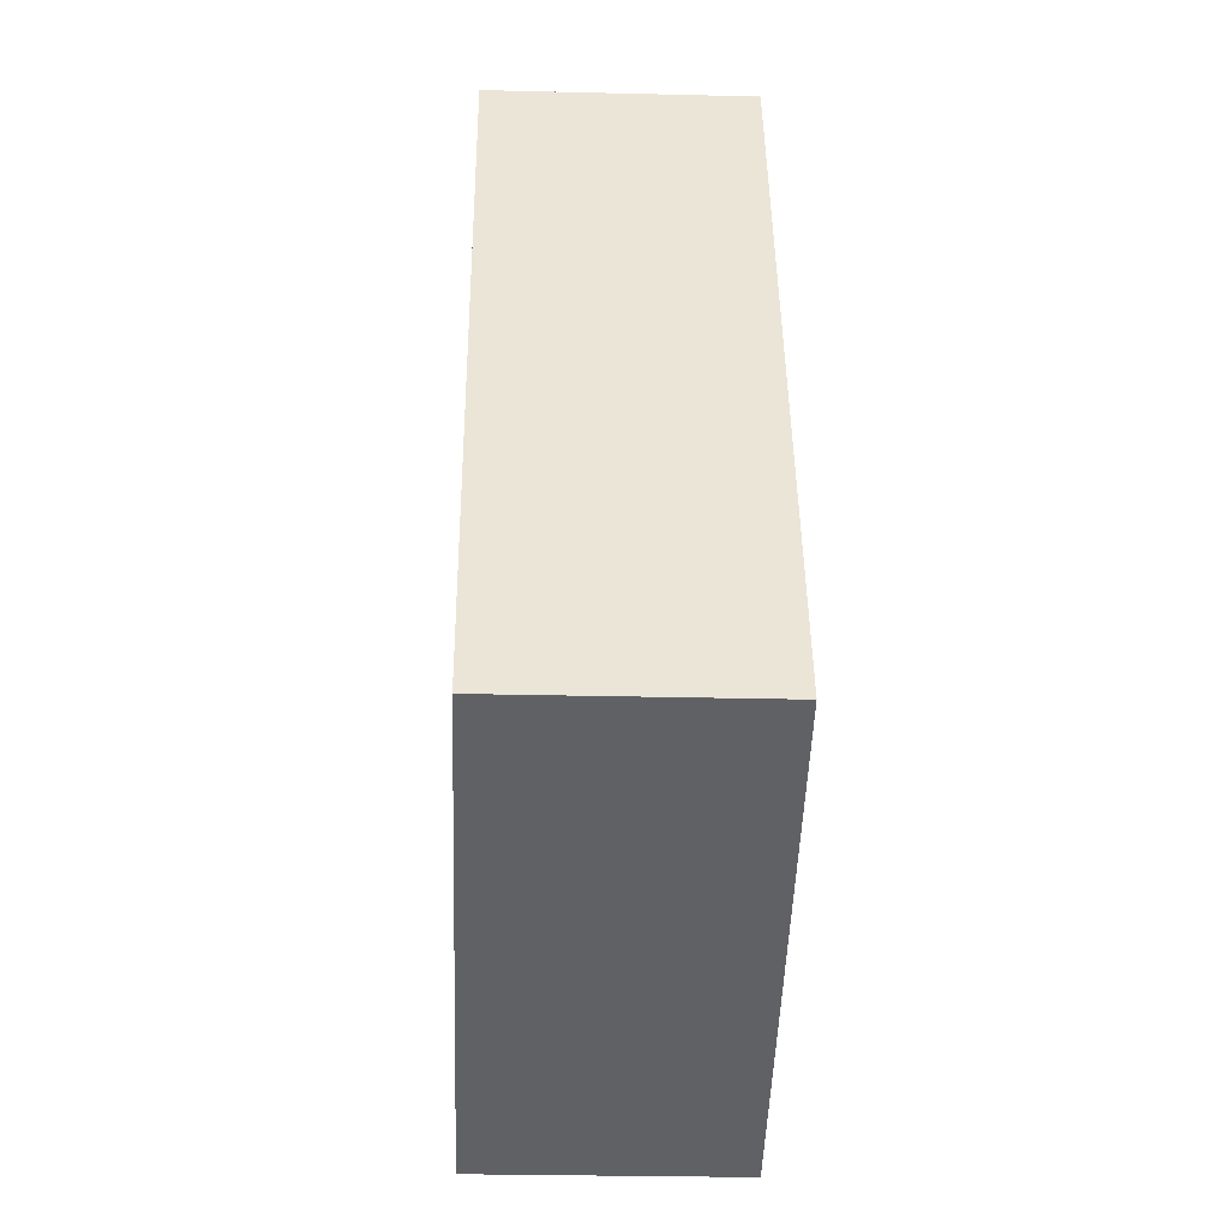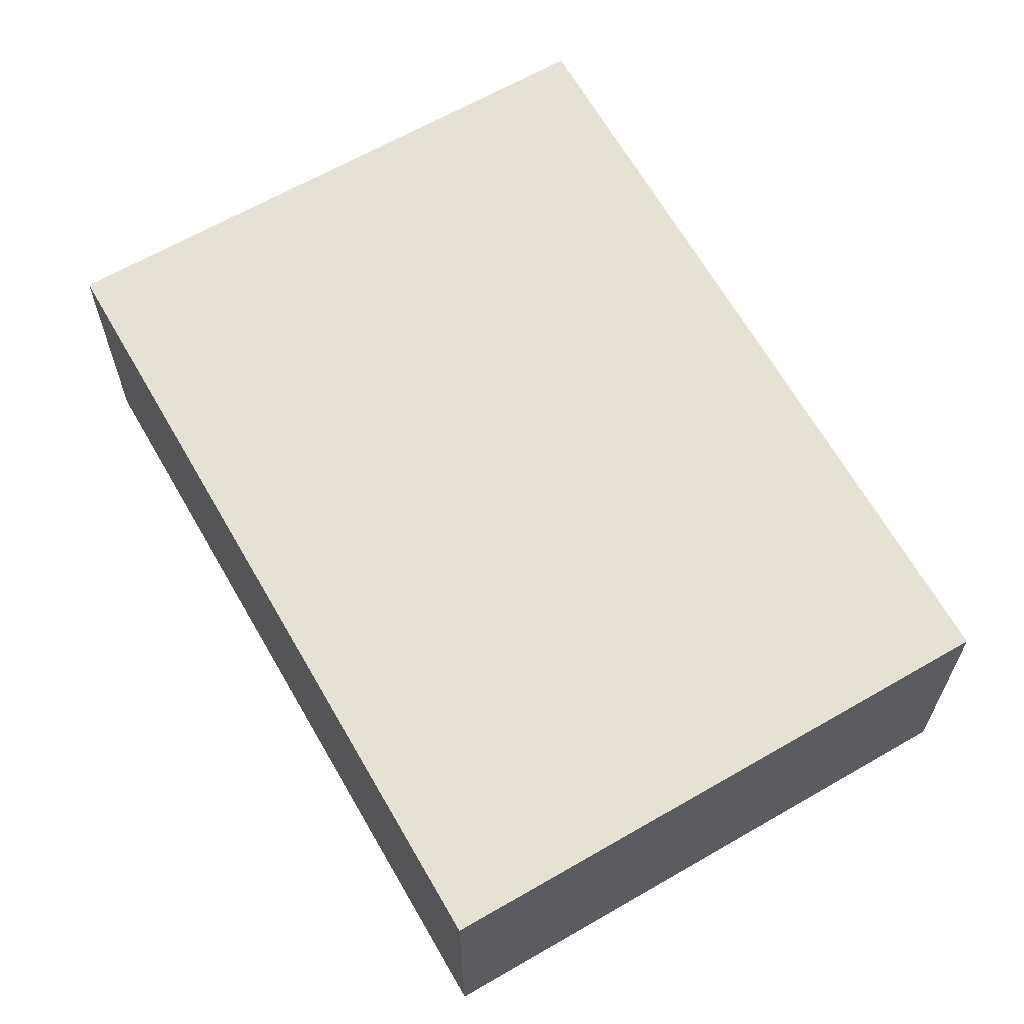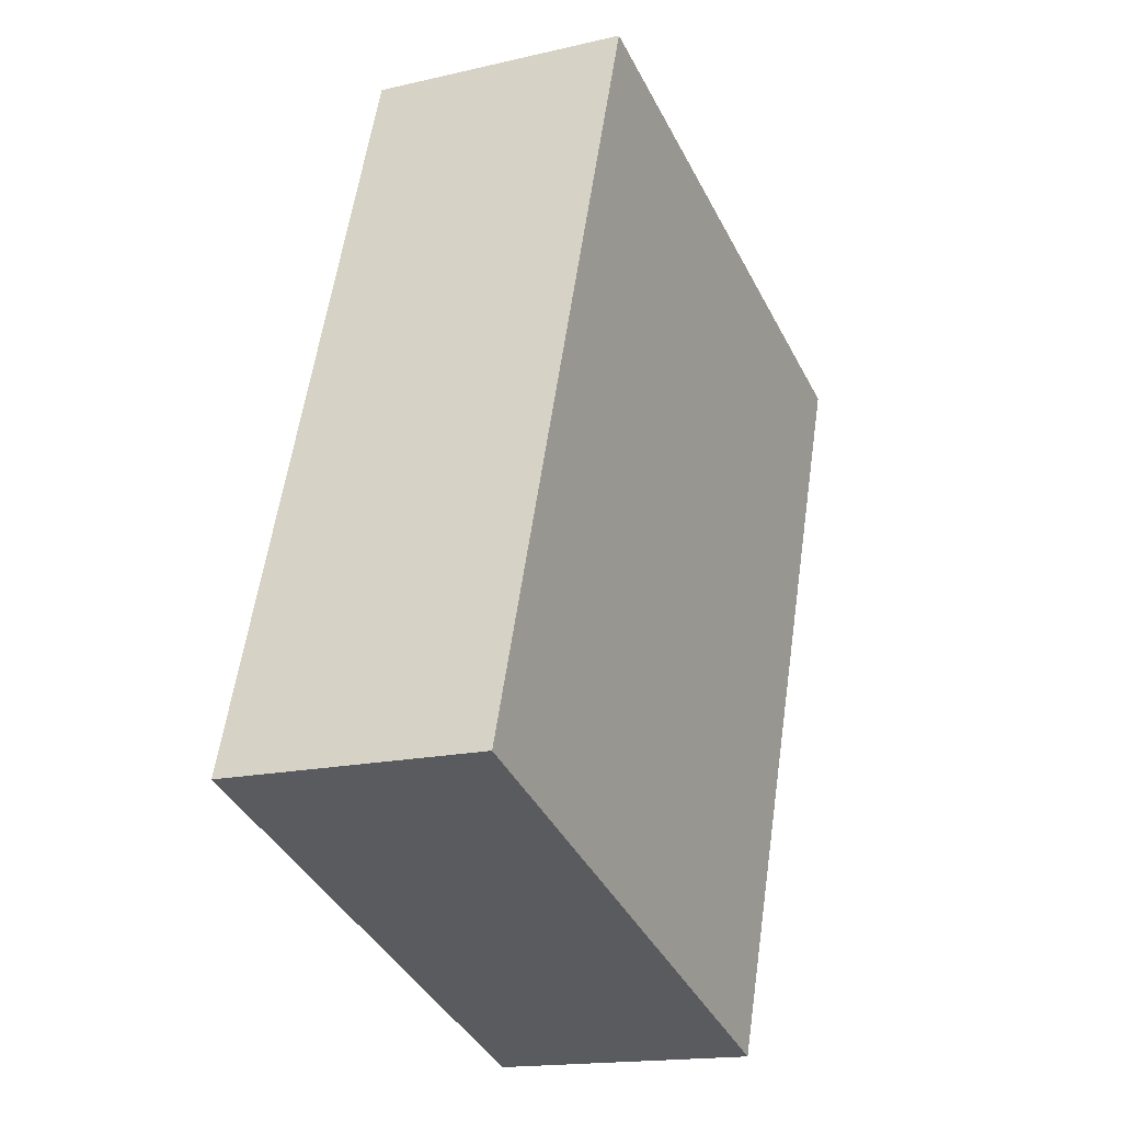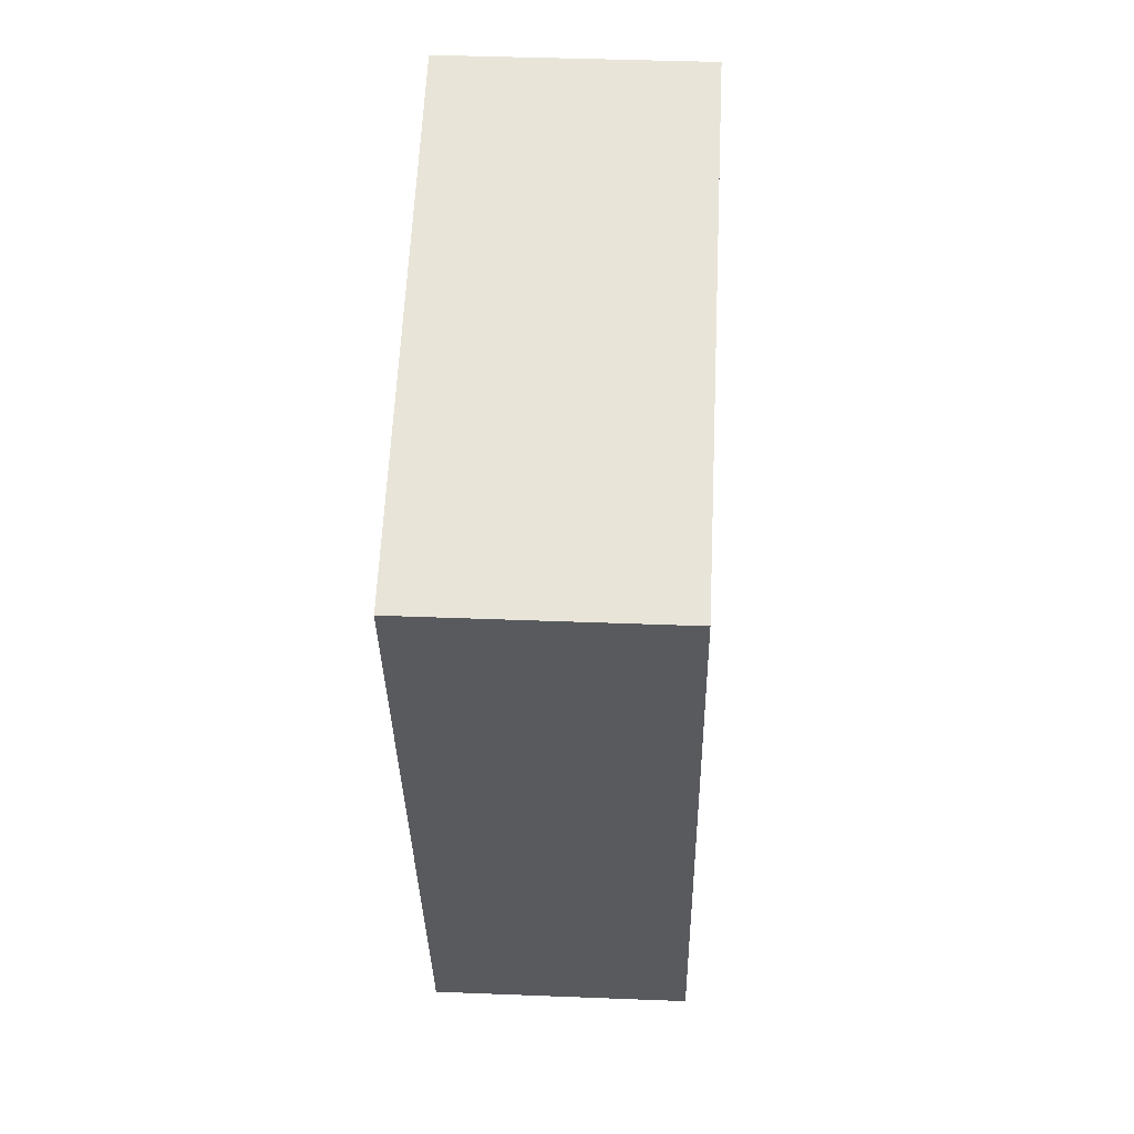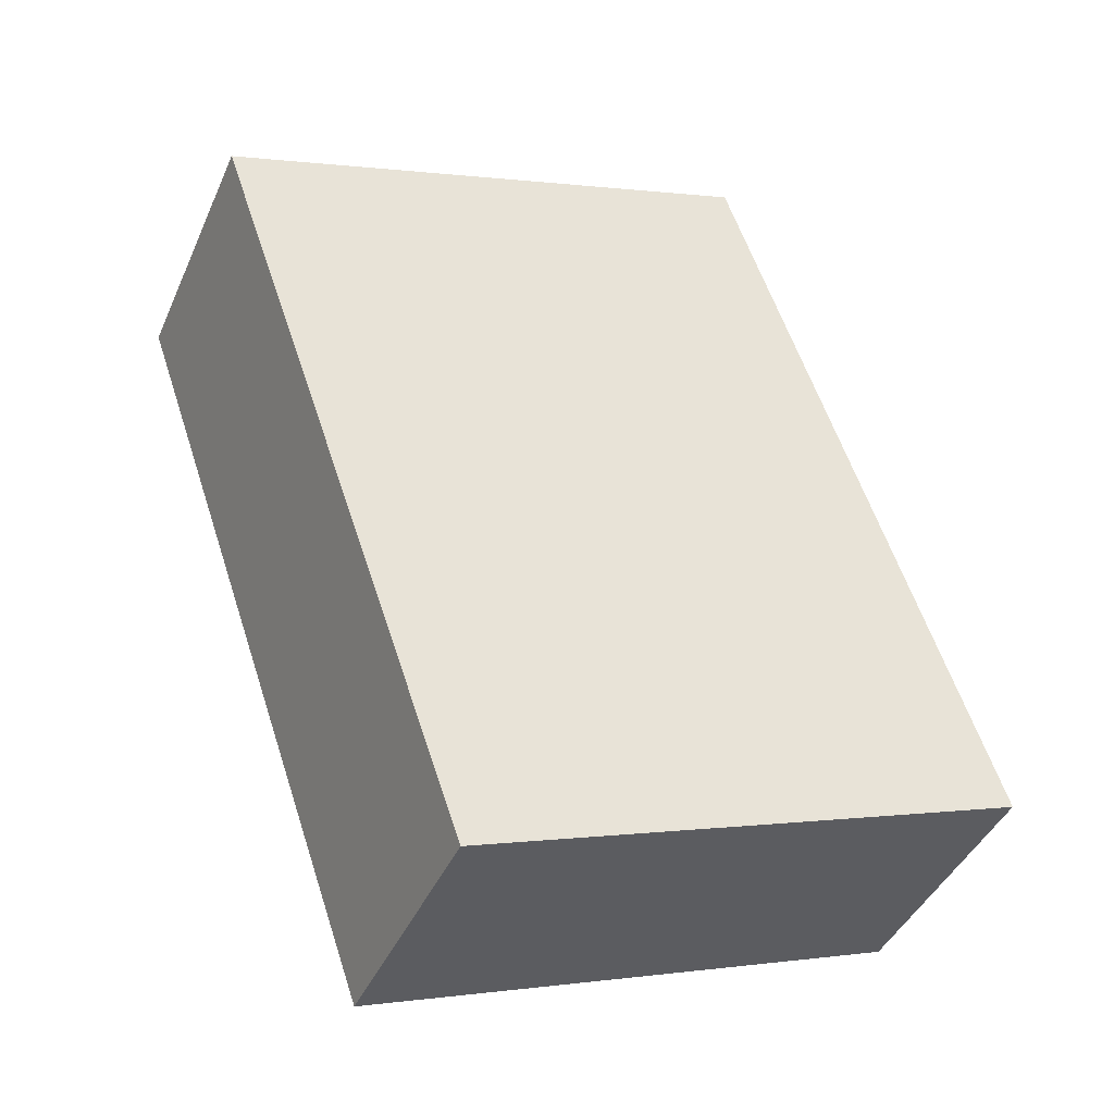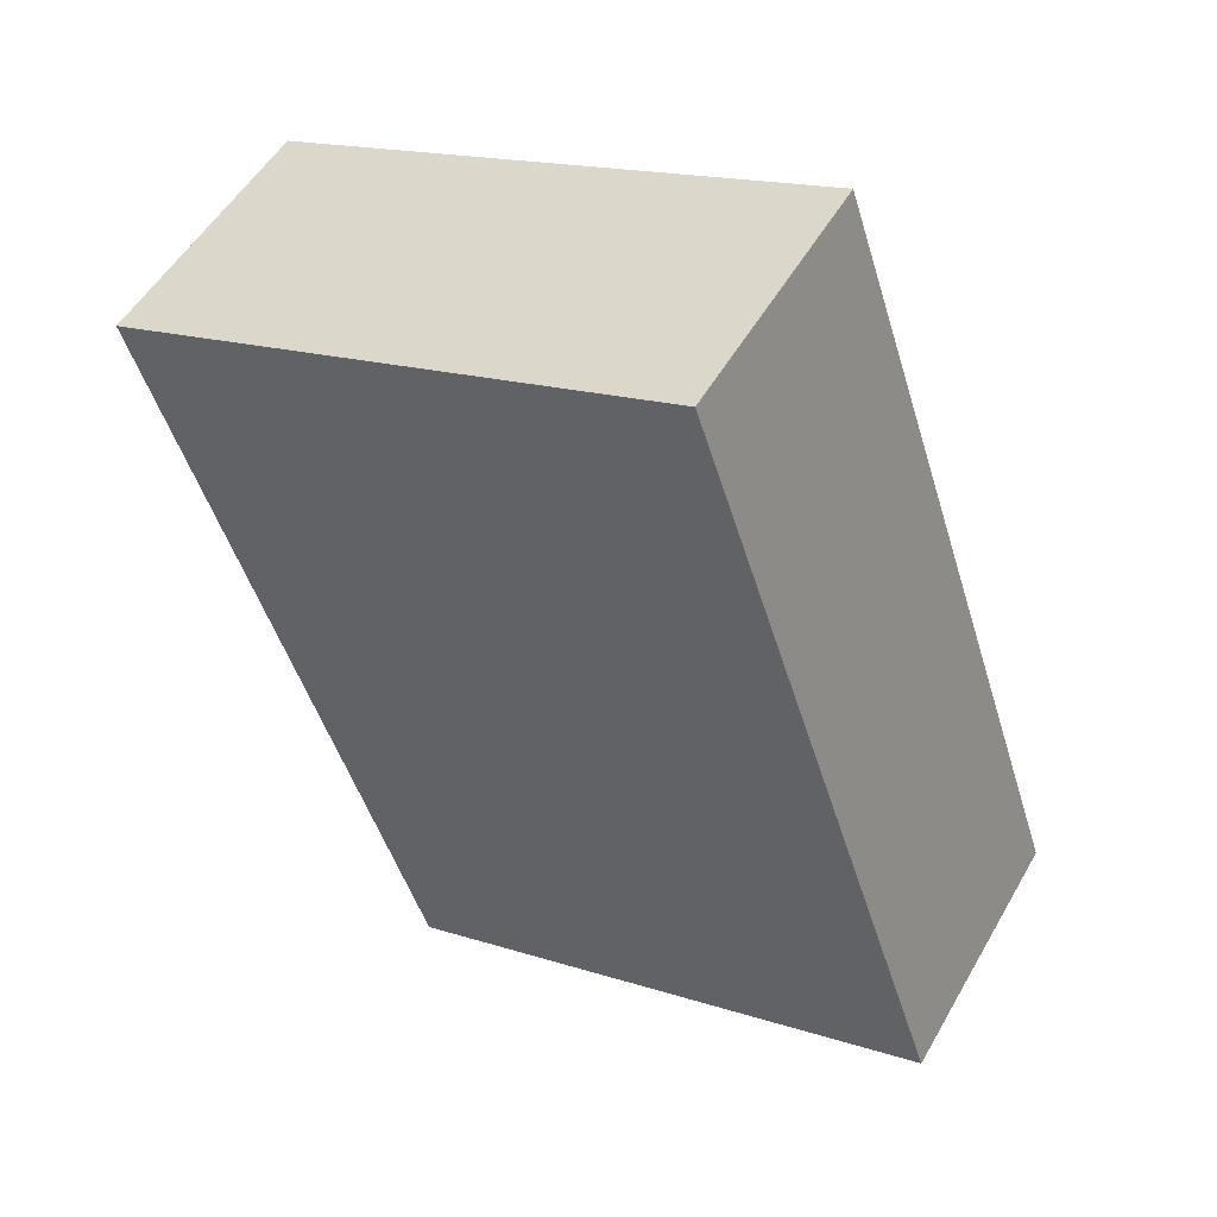
<metadata>
{"format":"obj","ext":"obj","renderer":"f3d","projection":"perspective","resolution":1024,"background":"white","views":[{"elev":-28.1,"azim":-92.1,"up":"+Z"},{"elev":64.9,"azim":169.3,"up":"+Y"},{"elev":-16.6,"azim":-64.5,"up":"+Z"},{"elev":40.1,"azim":92.8,"up":"+Z"},{"elev":-42.1,"azim":157.4,"up":"+Z"},{"elev":51.9,"azim":-150.9,"up":"+Z"}]}
</metadata>
<code>
v  0 2.252 1.379e-16
v  6.892 2.252 4.842
v  4.64 2.252 -1.649
v  2.201 2.252 6.476
v  4.64 1.01e-16 -1.649
v  0 0 0
v  2.201 -3.965e-16 6.476
v  6.892 -2.965e-16 4.842
g defaultobject
f 1 2 3
f 2 1 4
f 5 1 3
f 1 5 6
f 6 4 1
f 4 6 7
f 7 2 4
f 2 7 8
f 8 3 2
f 3 8 5
f 8 6 5
f 6 8 7

</code>
